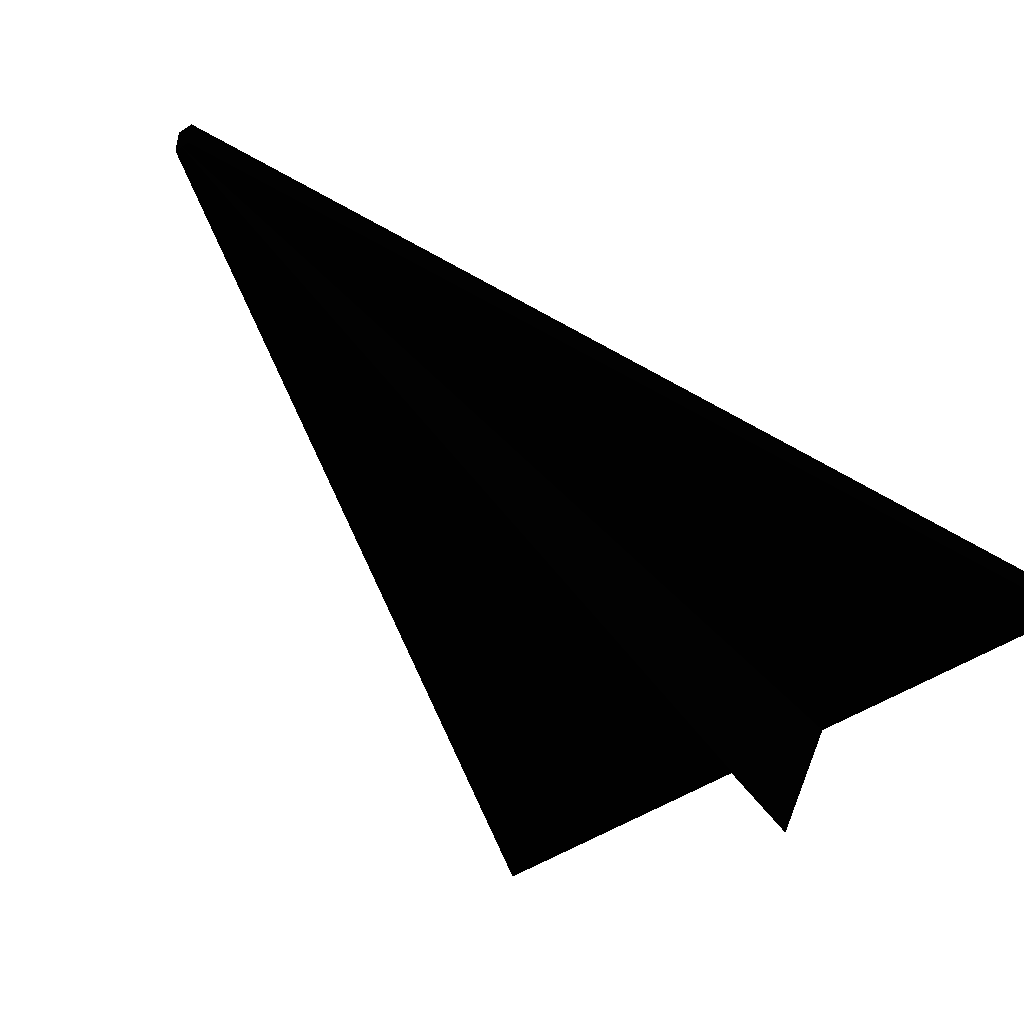
<metadata>
{"format":"obj","ext":"obj","renderer":"f3d","projection":"perspective","resolution":1024,"background":"white","views":[{"elev":-47.9,"azim":-143.6,"up":"+Z"}]}
</metadata>
<code>
o Object.1
v -11.69 -17.44 65.2 255 255 255
v -10.71 2.39 65.62 255 255 255
v -10.22 13.17 66.19 255 255 255
v -11.9 -17.44 66.2 255 255 255
v -11.88 -17 66.2 255 255 255
v -10.96 -0.04894 66.2 255 255 255
v -11.89 -17.44 66.17 255 255 255
v -11.89 -17.44 66.17 255 255 255
v -11.14 -7.179 65.21 255 255 255
v -10.92 0.6567 66.2 255 255 255
v -10.22 13.17 66.2 255 255 255
v -11.12 -6.916 65.22 255 255 255
v -11.13 -6.951 65.22 255 255 255
v -11.69 -17.44 65.2 255 255 255
v -11.69 -17.44 65.21 255 255 255
v -11.13 -7.114 65.21 255 255 255
v -11.88 -17.44 66.09 255 255 255
v -11.15 -7.476 65.2 255 255 255
v -10.25 13.17 66.2 255 255 255
v -10.22 13.17 66.07 255 255 255
v -10.75 1.523 65.58 255 255 255
v -11.9 -17.44 66.2 255 255 255
v -10.75 1.476 65.58 255 255 255
v -11.9 -17.44 66.19 255 255 255
v -18.31 -5.699 66.2 255 255 255
v -10.07 16.45 65.2 255 255 255
v -10.33 16.45 65.2 255 255 255
v -10.33 16.45 66.2 255 255 255
v -10.07 16.45 66.2 255 255 255
v -10.07 16.45 65.26 255 255 255
v -10.33 16.45 65.24 255 255 255
v -10.07 16.45 65.24 255 255 255
v -22.54 -17.44 65.31 255 255 255
v -22.54 -17.44 65.71 255 255 255
v -22.54 -17.44 65.2 255 255 255
v -13.24 -17.44 66.2 255 255 255
v -22.54 -17.44 66.2 255 255 255
v -22.53 -17.44 65.2 255 255 255
v -10.33 16.45 65.24 255 255 255
v -10.33 16.45 65.2 255 255 255
v -10.07 16.45 65.26 255 255 255
v -10.33 16.45 65.2 255 255 255
v -10.07 16.45 65.24 255 255 255
v -10.33 16.45 65.2 255 255 255
v -10.33 16.45 65.2 255 255 255
v -10.07 16.45 65.2 255 255 255
v -22.54 -17.44 65.2 255 255 255
v -10.07 16.45 65.2 255 255 255
v -22.53 -17.44 65.2 255 255 255
v -22.54 -17.44 65.2 255 255 255
v -22.53 -17.44 65.2 255 255 255
v -22.54 -17.44 65.31 255 255 255
v -22.54 -17.44 65.31 255 255 255
v -22.54 -17.44 65.71 255 255 255
v -18.31 -5.699 66.2 255 255 255
v -22.54 -17.44 65.71 255 255 255
v -18.31 -5.699 66.2 255 255 255
v -22.54 -17.44 66.2 255 255 255
v -18.31 -5.699 66.2 255 255 255
v -18.31 -5.699 66.2 255 255 255
v -13.24 -17.44 66.2 255 255 255
v -11.88 -17 66.2 255 255 255
v -13.24 -17.44 66.2 255 255 255
v -11.9 -17.44 66.2 255 255 255
v -13.24 -17.44 66.2 255 255 255
v -11.9 -17.44 66.2 255 255 255
v -13.24 -17.44 66.2 255 255 255
v -22.53 -17.44 65.2 255 255 255
v -11.89 -17.44 66.17 255 255 255
v -13.24 -17.44 66.2 255 255 255
v -11.89 -17.44 66.17 255 255 255
v -22.53 -17.44 65.2 255 255 255
v -11.89 -17.44 66.17 255 255 255
v -11.89 -17.44 66.17 255 255 255
v -11.15 -7.476 65.2 255 255 255
v -11.89 -17.44 66.17 255 255 255
v -11.15 -7.476 65.2 255 255 255
v -11.88 -17.44 66.09 255 255 255
v -11.15 -7.476 65.2 255 255 255
v -11.69 -17.44 65.21 255 255 255
v -10.07 16.45 65.2 255 255 255
v -11.15 -7.476 65.2 255 255 255
v -11.69 -17.44 65.2 255 255 255
v -10.07 16.45 65.2 255 255 255
v -11.15 -7.476 65.2 255 255 255
v -11.15 -7.476 65.2 255 255 255
v -11.14 -7.179 65.21 255 255 255
v -11.14 -7.179 65.21 255 255 255
v -11.9 -17.44 66.19 255 255 255
v -11.13 -7.114 65.21 255 255 255
v -11.9 -17.44 66.19 255 255 255
v -11.13 -6.951 65.22 255 255 255
v -11.9 -17.44 66.19 255 255 255
v -11.9 -17.44 66.19 255 255 255
v -11.12 -6.916 65.22 255 255 255
v -11.9 -17.44 66.2 255 255 255
v -11.9 -17.44 66.19 255 255 255
v -10.75 1.476 65.58 255 255 255
v -11.9 -17.44 66.2 255 255 255
v -10.75 1.476 65.58 255 255 255
v -10.75 1.523 65.58 255 255 255
v -11.9 -17.44 66.2 255 255 255
v -11.9 -17.44 66.2 255 255 255
v -10.96 -0.04894 66.2 255 255 255
v -11.88 -17 66.2 255 255 255
v -10.96 -0.04894 66.2 255 255 255
v -11.88 -17 66.2 255 255 255
v -10.33 16.45 66.2 255 255 255
v -10.96 -0.04894 66.2 255 255 255
v -10.33 16.45 66.2 255 255 255
v -10.92 0.6567 66.2 255 255 255
v -10.33 16.45 66.2 255 255 255
v -10.25 13.17 66.2 255 255 255
v -10.07 16.45 66.2 255 255 255
v -10.25 13.17 66.2 255 255 255
v -10.22 13.17 66.2 255 255 255
v -10.25 13.17 66.2 255 255 255
v -10.22 13.17 66.2 255 255 255
v -10.22 13.17 66.07 255 255 255
v -10.22 13.17 66.07 255 255 255
v -10.07 16.45 65.26 255 255 255
v -10.22 13.17 66.19 255 255 255
v -10.07 16.45 65.26 255 255 255
v -10.07 16.45 66.2 255 255 255
v -10.22 13.17 66.19 255 255 255
v -10.07 16.45 65.26 255 255 255
v -10.22 13.17 66.07 255 255 255
v -10.71 2.39 65.62 255 255 255
v -10.22 13.17 66.07 255 255 255
v -10.92 0.6567 66.2 255 255 255
v -10.92 0.6567 66.2 255 255 255
v -10.75 1.523 65.58 255 255 255
v -10.71 2.39 65.62 255 255 255
v -10.71 2.39 65.62 255 255 255
v -10.75 1.523 65.58 255 255 255
v -10.07 16.45 65.26 255 255 255
v -11.12 -6.916 65.22 255 255 255
v -10.07 16.45 65.26 255 255 255
v -10.75 1.523 65.58 255 255 255
v -10.22 13.17 66.19 255 255 255
v -10.07 16.45 66.2 255 255 255
v -10.22 13.17 66.2 255 255 255
v -10.07 16.45 66.2 255 255 255
v -10.33 16.45 65.24 255 255 255
v -10.33 16.45 66.2 255 255 255
v -10.22 13.17 66.07 255 255 255
v -10.25 13.17 66.2 255 255 255
v -10.92 0.6567 66.2 255 255 255
v -10.92 0.6567 66.2 255 255 255
v -10.96 -0.04894 66.2 255 255 255
v -10.75 1.523 65.58 255 255 255
v -10.75 1.476 65.58 255 255 255
v -11.12 -6.916 65.22 255 255 255
v -10.75 1.523 65.58 255 255 255
v -10.07 16.45 65.26 255 255 255
v -11.12 -6.916 65.22 255 255 255
v -11.13 -6.951 65.22 255 255 255
v -10.07 16.45 65.24 255 255 255
v -11.13 -6.951 65.22 255 255 255
v -11.13 -7.114 65.21 255 255 255
v -11.14 -7.179 65.21 255 255 255
v -10.07 16.45 65.24 255 255 255
v -11.13 -7.114 65.21 255 255 255
v -11.69 -17.44 65.2 255 255 255
v -11.69 -17.44 65.21 255 255 255
v -22.53 -17.44 65.2 255 255 255
v -11.69 -17.44 65.2 255 255 255
v -11.69 -17.44 65.2 255 255 255
v -22.53 -17.44 65.2 255 255 255
v -11.69 -17.44 65.2 255 255 255
v -11.69 -17.44 65.21 255 255 255
v -22.53 -17.44 65.2 255 255 255
v -11.69 -17.44 65.21 255 255 255
v -11.88 -17.44 66.09 255 255 255
v -11.15 -7.476 65.2 255 255 255
v -11.9 -17.44 66.19 255 255 255
v -11.89 -17.44 66.17 255 255 255
v -11.89 -17.44 66.17 255 255 255
v -22.53 -17.44 65.2 255 255 255
v -11.88 -17.44 66.09 255 255 255
v -11.89 -17.44 66.17 255 255 255
v -11.9 -17.44 66.19 255 255 255
v -11.9 -17.44 66.2 255 255 255
v -11.9 -17.44 66.2 255 255 255
v -11.88 -17 66.2 255 255 255
v -11.9 -17.44 66.2 255 255 255
v -11.88 -17 66.2 255 255 255
v -10.33 16.45 66.2 255 255 255
v -18.31 -5.699 66.2 255 255 255
v -22.54 -17.44 66.2 255 255 255
v -22.53 -17.44 65.2 255 255 255
v -13.24 -17.44 66.2 255 255 255
v -22.53 -17.44 65.2 255 255 255
v -22.54 -17.44 66.2 255 255 255
v -22.54 -17.44 65.71 255 255 255
v -22.53 -17.44 65.2 255 255 255
v -10.07 16.45 65.2 255 255 255
v -11.69 -17.44 65.2 255 255 255
v -22.54 -17.44 65.31 255 255 255
v -10.33 16.45 65.2 255 255 255
v -22.54 -17.44 65.2 255 255 255
v -10.07 16.45 65.2 255 255 255
v -10.07 16.45 65.24 255 255 255
v -11.14 -7.179 65.21 255 255 255
v -10.07 16.45 65.24 255 255 255
v -10.07 16.45 65.26 255 255 255
v -11.13 -6.951 65.22 255 255 255
v -10.07 16.45 65.26 255 255 255
v -10.33 16.45 65.24 255 255 255
v -10.07 16.45 66.2 255 255 255
v -10.33 16.45 66.2 255 255 255
v -10.33 16.45 65.24 255 255 255
v -18.31 -5.699 66.2 255 255 255
v -22.54 -17.44 65.31 255 255 255
v -18.31 -5.699 66.2 255 255 255
v -10.33 16.45 65.2 255 255 255
f 27 25 31
f 39 30 40
f 41 32 42
f 43 26 44
f 35 45 46
f 47 48 38
f 49 33 50
f 51 34 52
f 53 54 55
f 56 37 57
f 58 36 59
f 5 60 61
f 4 62 63
f 22 64 65
f 7 66 67
f 68 69 70
f 71 72 8
f 18 73 74
f 75 76 17
f 77 78 15
f 79 80 1
f 81 82 83
f 84 9 85
f 86 87 24
f 88 16 89
f 90 13 91
f 92 12 93
f 94 95 23
f 96 97 98
f 21 99 100
f 101 6 102
f 103 104 105
f 106 28 107
f 108 109 10
f 110 111 19
f 29 112 113
f 11 114 115
f 20 116 117
f 3 118 119
f 120 121 122
f 123 124 125
f 2 126 127
f 128 129 130
f 131 132 133
f 134 135 136
f 137 138 139
f 140 141 142
f 143 144 145
f 146 147 148
f 149 150 151
f 152 153 154
f 155 156 157
f 158 159 160
f 161 162 163
f 164 165 14
f 166 167 168
f 169 170 171
f 172 173 174
f 175 176 177
f 178 179 180
f 181 182 183
f 184 185 186
f 187 188 189
f 190 191 192
f 193 194 195
f 196 197 198
f 199 200 201
f 202 203 204
f 205 206 207
f 208 209 210
f 211 212 213
f 214 215 216
o Object.2
v -9.927 13.17 66.2 255 255 255
v -9.465 2.905 65.64 255 255 255
v -9.441 2.39 65.62 255 255 255
v -8.68 -13.36 65.2 255 255 255
v -8.248 -17.44 66.2 255 255 255
v -9.433 2.191 65.61 255 255 255
v -9.014 -7.116 65.21 255 255 255
v -9 -7.414 65.2 255 255 255
v -8.997 -7.478 65.2 255 255 255
v -8.749 -12.09 65.2 255 255 255
v -8.46 -17.44 65.2 255 255 255
v -8.46 -17.44 65.2 255 255 255
v -8.45 -17.44 65.25 255 255 255
v -8.459 -17.44 65.21 255 255 255
v -9.433 2.203 65.61 255 255 255
v -8.46 -17.44 65.2 255 255 255
v -9.927 13.17 66.07 255 255 255
v -9.899 13.17 66.2 255 255 255
v -9.903 12.64 66.05 255 255 255
v -9.899 13.17 66.2 255 255 255
v -9.903 12.64 66.05 255 255 255
v -9.899 13.17 66.2 255 255 255
v -1.839 -5.699 66.2 255 255 255
v -9.813 16.45 65.2 255 255 255
v -10.07 16.45 65.2 255 255 255
v -10.07 16.45 66.2 255 255 255
v -9.813 16.45 66.2 255 255 255
v -10.07 16.45 65.26 255 255 255
v -9.813 16.45 65.24 255 255 255
v -10.07 16.45 65.24 255 255 255
v 2.389 -17.44 65.2 255 255 255
v 2.389 -17.44 65.2 255 255 255
v 2.389 -17.44 65.32 255 255 255
v 2.389 -17.44 65.71 255 255 255
v 2.389 -17.44 66.2 255 255 255
v -6.905 -17.44 66.2 255 255 255
v -9.813 16.45 65.2 255 255 255
v -10.07 16.45 65.26 255 255 255
v -10.07 16.45 66.2 255 255 255
v -10.07 16.45 65.26 255 255 255
v -9.927 13.17 66.2 255 255 255
v -10.07 16.45 66.2 255 255 255
v -10.07 16.45 66.2 255 255 255
v -9.899 13.17 66.2 255 255 255
v -6.905 -17.44 66.2 255 255 255
v -9.899 13.17 66.2 255 255 255
v -9.899 13.17 66.2 255 255 255
v -9.899 13.17 66.2 255 255 255
v -9.899 13.17 66.2 255 255 255
v -9.899 13.17 66.2 255 255 255
v -9.927 13.17 66.07 255 255 255
v -9.899 13.17 66.2 255 255 255
v -9.903 12.64 66.05 255 255 255
v -9.899 13.17 66.2 255 255 255
v -9.903 12.64 66.05 255 255 255
v -9.903 12.64 66.05 255 255 255
v -9.903 12.64 66.05 255 255 255
v -9.465 2.905 65.64 255 255 255
v -8.248 -17.44 66.2 255 255 255
v -9.465 2.905 65.64 255 255 255
v -8.248 -17.44 66.2 255 255 255
v -9.441 2.39 65.62 255 255 255
v -8.248 -17.44 66.2 255 255 255
v -9.433 2.203 65.61 255 255 255
v -8.248 -17.44 66.2 255 255 255
v -9.433 2.191 65.61 255 255 255
v -8.248 -17.44 66.2 255 255 255
v -9.014 -7.116 65.21 255 255 255
v -8.248 -17.44 66.2 255 255 255
v -9 -7.414 65.2 255 255 255
v -8.248 -17.44 66.2 255 255 255
v -8.997 -7.478 65.2 255 255 255
v -8.248 -17.44 66.2 255 255 255
v -8.749 -12.09 65.2 255 255 255
v -8.248 -17.44 66.2 255 255 255
v -8.68 -13.36 65.2 255 255 255
v -8.46 -17.44 65.2 255 255 255
v -8.68 -13.36 65.2 255 255 255
v -9.813 16.45 65.2 255 255 255
v 2.389 -17.44 65.2 255 255 255
v -8.68 -13.36 65.2 255 255 255
v 2.389 -17.44 65.2 255 255 255
v -9.813 16.45 65.2 255 255 255
v 2.389 -17.44 65.2 255 255 255
v -9.813 16.45 65.24 255 255 255
v 2.389 -17.44 65.2 255 255 255
v 2.389 -17.44 65.2 255 255 255
v 2.389 -17.44 65.2 255 255 255
v 2.389 -17.44 65.32 255 255 255
v 2.389 -17.44 65.32 255 255 255
v -1.839 -5.699 66.2 255 255 255
v 2.389 -17.44 65.71 255 255 255
v -1.839 -5.699 66.2 255 255 255
v -6.905 -17.44 66.2 255 255 255
v 2.389 -17.44 66.2 255 255 255
v -1.839 -5.699 66.2 255 255 255
v 2.389 -17.44 66.2 255 255 255
v -6.905 -17.44 66.2 255 255 255
v 2.389 -17.44 66.2 255 255 255
v -8.45 -17.44 65.25 255 255 255
v -8.45 -17.44 65.25 255 255 255
v -8.248 -17.44 66.2 255 255 255
v -8.459 -17.44 65.21 255 255 255
v -6.905 -17.44 66.2 255 255 255
v -8.248 -17.44 66.2 255 255 255
v -8.45 -17.44 65.25 255 255 255
v 2.389 -17.44 65.71 255 255 255
v 2.389 -17.44 66.2 255 255 255
v -8.459 -17.44 65.21 255 255 255
v 2.389 -17.44 65.71 255 255 255
v -8.459 -17.44 65.21 255 255 255
v -8.46 -17.44 65.2 255 255 255
v -8.459 -17.44 65.21 255 255 255
v -8.46 -17.44 65.2 255 255 255
v -8.46 -17.44 65.2 255 255 255
v -8.46 -17.44 65.2 255 255 255
v -8.46 -17.44 65.2 255 255 255
v 2.389 -17.44 65.32 255 255 255
v -8.46 -17.44 65.2 255 255 255
v 2.389 -17.44 65.32 255 255 255
v 2.389 -17.44 65.71 255 255 255
v -8.46 -17.44 65.2 255 255 255
v 2.389 -17.44 65.2 255 255 255
v 2.389 -17.44 65.32 255 255 255
v -8.46 -17.44 65.2 255 255 255
v 2.389 -17.44 65.2 255 255 255
v -9.813 16.45 65.24 255 255 255
v -1.839 -5.699 66.2 255 255 255
v -9.813 16.45 65.24 255 255 255
v -1.839 -5.699 66.2 255 255 255
v -10.07 16.45 66.2 255 255 255
v -1.839 -5.699 66.2 255 255 255
v -9.813 16.45 66.2 255 255 255
v -10.07 16.45 66.2 255 255 255
v -9.813 16.45 66.2 255 255 255
v -9.813 16.45 65.24 255 255 255
v -8.46 -17.44 65.2 255 255 255
v 2.389 -17.44 65.2 255 255 255
v -8.46 -17.44 65.2 255 255 255
v -8.459 -17.44 65.21 255 255 255
v -8.248 -17.44 66.2 255 255 255
v -8.46 -17.44 65.2 255 255 255
v -9.813 16.45 65.2 255 255 255
v -8.68 -13.36 65.2 255 255 255
v -8.749 -12.09 65.2 255 255 255
v -8.997 -7.478 65.2 255 255 255
v -9.813 16.45 65.2 255 255 255
v -8.749 -12.09 65.2 255 255 255
v -9.813 16.45 65.2 255 255 255
v -8.997 -7.478 65.2 255 255 255
v -9 -7.414 65.2 255 255 255
v -10.07 16.45 65.2 255 255 255
v -8.997 -7.478 65.2 255 255 255
v -9.014 -7.116 65.21 255 255 255
v -10.07 16.45 65.2 255 255 255
v -9 -7.414 65.2 255 255 255
v -10.07 16.45 65.24 255 255 255
v -10.07 16.45 65.2 255 255 255
v -9.014 -7.116 65.21 255 255 255
v -9.433 2.191 65.61 255 255 255
v -10.07 16.45 65.24 255 255 255
v -9.014 -7.116 65.21 255 255 255
v -10.07 16.45 65.24 255 255 255
v -9.433 2.191 65.61 255 255 255
v -9.433 2.203 65.61 255 255 255
v -9.441 2.39 65.62 255 255 255
v -10.07 16.45 65.24 255 255 255
v -9.433 2.203 65.61 255 255 255
v -9.465 2.905 65.64 255 255 255
v -10.07 16.45 65.26 255 255 255
v -9.441 2.39 65.62 255 255 255
v -10.07 16.45 65.26 255 255 255
v -9.465 2.905 65.64 255 255 255
v -9.927 13.17 66.07 255 255 255
v -9.899 13.17 66.2 255 255 255
v -9.903 12.64 66.05 255 255 255
v -8.248 -17.44 66.2 255 255 255
v -9.465 2.905 65.64 255 255 255
v -9.903 12.64 66.05 255 255 255
v -9.927 13.17 66.07 255 255 255
v -9.899 13.17 66.2 255 255 255
v -9.903 12.64 66.05 255 255 255
v -9.899 13.17 66.2 255 255 255
v -8.248 -17.44 66.2 255 255 255
v -6.905 -17.44 66.2 255 255 255
v -9.899 13.17 66.2 255 255 255
v -6.905 -17.44 66.2 255 255 255
v -1.839 -5.699 66.2 255 255 255
v -10.07 16.45 66.2 255 255 255
v -9.899 13.17 66.2 255 255 255
v -9.927 13.17 66.2 255 255 255
v -9.927 13.17 66.07 255 255 255
v -10.07 16.45 65.26 255 255 255
v -9.927 13.17 66.07 255 255 255
v -9.927 13.17 66.2 255 255 255
v -9.813 16.45 65.2 255 255 255
v -10.07 16.45 66.2 255 255 255
v -9.813 16.45 65.24 255 255 255
v -10.07 16.45 65.26 255 255 255
v -10.07 16.45 65.24 255 255 255
v -9.441 2.39 65.62 255 255 255
v -10.07 16.45 65.24 255 255 255
v -9.813 16.45 65.2 255 255 255
v -10.07 16.45 65.2 255 255 255
f 240 246 244
f 242 253 254
f 255 256 217
f 257 234 258
f 252 259 260
f 238 261 262
f 236 263 264
f 233 265 266
f 267 235 268
f 269 237 270
f 218 271 272
f 221 273 274
f 275 276 219
f 277 278 231
f 279 280 222
f 281 282 223
f 283 284 224
f 285 286 225
f 287 288 226
f 289 290 220
f 227 291 292
f 247 293 294
f 295 296 297
f 298 299 245
f 300 301 248
f 249 302 303
f 304 239 305
f 250 306 307
f 251 308 309
f 310 311 312
f 313 314 229
f 230 315 316
f 317 318 319
f 320 321 322
f 323 324 325
f 232 326 327
f 328 329 330
f 228 331 332
f 333 334 335
f 336 337 338
f 339 340 341
f 342 343 344
f 345 243 346
f 347 348 349
f 350 351 352
f 353 354 355
f 356 357 358
f 359 360 361
f 362 363 364
f 241 365 366
f 367 368 369
f 370 371 372
f 373 374 375
f 376 377 378
f 379 380 381
f 382 383 384
f 385 386 387
f 388 389 390
f 391 392 393
f 394 395 396
f 397 398 399
f 400 401 402
f 403 404 405
f 406 407 408
f 409 410 411
f 412 413 414
f 415 416 417
f 418 419 420
o Object.3
v -9.292 2.613 65.7 255 255 255
v -10.09 13.17 65.7 255 255 255
v -8.211 -17.44 65.7 255 255 255
v -11.94 -17.44 65.7 255 255 255
v -9.287 2.52 65.7 255 255 255
v -10.09 13.17 65.7 255 255 255
v -10.29 13.17 65.7 255 255 255
v -9.862 13.17 65.7 255 255 255
v -10.07 -17.44 62.04 255 255 255
v -10.07 -17.44 62.04 255 255 255
v -9.862 13.17 65.7 255 255 255
v -10.07 -17.44 62.05 255 255 255
v -9.862 13.17 65.7 255 255 255
v -11.94 -17.44 65.7 255 255 255
v -11.93 -17.44 65.69 255 255 255
v -10.33 16.44 65.7 255 255 255
v -9.814 16.44 65.7 255 255 255
v -10.07 16.44 65.19 255 255 255
v -7.782 -17.44 65.7 255 255 255
v -10.07 -17.44 61.2 255 255 255
v -10.07 -17.44 61.2 255 255 255
v -12.37 -17.44 65.7 255 255 255
v -12.36 -17.44 65.7 255 255 255
v -7.787 -17.44 65.7 255 255 255
v -10.07 13.17 65.28 255 255 255
v -10.07 16.44 65.19 255 255 255
v -9.814 16.44 65.7 255 255 255
v -10.07 -17.44 61.2 255 255 255
v -9.814 16.44 65.7 255 255 255
v -10.07 -17.44 61.2 255 255 255
v -10.07 -17.44 61.2 255 255 255
v -10.07 -17.44 61.2 255 255 255
v -12.36 -17.44 65.7 255 255 255
v -12.37 -17.44 65.7 255 255 255
v -10.07 16.44 65.19 255 255 255
v -12.36 -17.44 65.7 255 255 255
v -12.37 -17.44 65.7 255 255 255
v -10.07 -17.44 61.2 255 255 255
v -12.37 -17.44 65.7 255 255 255
v -11.94 -17.44 65.7 255 255 255
v -10.33 16.44 65.7 255 255 255
v -10.33 16.44 65.7 255 255 255
v -11.94 -17.44 65.7 255 255 255
v -10.33 16.44 65.7 255 255 255
v -10.29 13.17 65.7 255 255 255
v -10.33 16.44 65.7 255 255 255
v -10.09 13.17 65.7 255 255 255
v -10.09 13.17 65.7 255 255 255
v -10.09 13.17 65.7 255 255 255
v -10.07 13.17 65.28 255 255 255
v -10.09 13.17 65.7 255 255 255
v -10.07 13.17 65.28 255 255 255
v -9.862 13.17 65.7 255 255 255
v -9.814 16.44 65.7 255 255 255
v -9.862 13.17 65.7 255 255 255
v -9.862 13.17 65.7 255 255 255
v -9.814 16.44 65.7 255 255 255
v -9.862 13.17 65.7 255 255 255
v -9.814 16.44 65.7 255 255 255
v -9.862 13.17 65.7 255 255 255
v -9.814 16.44 65.7 255 255 255
v -9.292 2.613 65.7 255 255 255
v -7.782 -17.44 65.7 255 255 255
v -9.292 2.613 65.7 255 255 255
v -7.782 -17.44 65.7 255 255 255
v -9.287 2.52 65.7 255 255 255
v -9.287 2.52 65.7 255 255 255
v -7.787 -17.44 65.7 255 255 255
v -7.787 -17.44 65.7 255 255 255
v -8.211 -17.44 65.7 255 255 255
v -10.07 -17.44 61.2 255 255 255
v -7.787 -17.44 65.7 255 255 255
v -10.07 -17.44 62.05 255 255 255
v -10.07 -17.44 61.2 255 255 255
v -10.07 -17.44 62.05 255 255 255
v -10.07 -17.44 62.05 255 255 255
v -9.862 13.17 65.7 255 255 255
v -10.07 -17.44 62.04 255 255 255
v -10.07 -17.44 61.2 255 255 255
v -10.07 -17.44 62.04 255 255 255
v -10.07 -17.44 61.2 255 255 255
v -10.07 -17.44 62.04 255 255 255
v -10.07 -17.44 61.2 255 255 255
v -11.93 -17.44 65.69 255 255 255
v -11.94 -17.44 65.7 255 255 255
v -11.93 -17.44 65.69 255 255 255
v -10.07 13.17 65.28 255 255 255
v -11.94 -17.44 65.7 255 255 255
v -11.94 -17.44 65.7 255 255 255
v -10.07 13.17 65.28 255 255 255
v -10.07 13.17 65.28 255 255 255
v -11.93 -17.44 65.69 255 255 255
v -10.07 -17.44 62.04 255 255 255
v -10.07 -17.44 62.04 255 255 255
v -9.862 13.17 65.7 255 255 255
v -10.07 -17.44 62.04 255 255 255
v -8.211 -17.44 65.7 255 255 255
v -9.287 2.52 65.7 255 255 255
v -10.07 -17.44 62.05 255 255 255
v -7.787 -17.44 65.7 255 255 255
v -10.07 -17.44 61.2 255 255 255
v -7.782 -17.44 65.7 255 255 255
v -9.287 2.52 65.7 255 255 255
v -9.292 2.613 65.7 255 255 255
v -10.07 -17.44 62.05 255 255 255
v -10.07 -17.44 62.05 255 255 255
v -9.292 2.613 65.7 255 255 255
v -9.862 13.17 65.7 255 255 255
v -10.07 -17.44 62.04 255 255 255
v -9.862 13.17 65.7 255 255 255
v -9.862 13.17 65.7 255 255 255
v -10.07 -17.44 62.04 255 255 255
v -9.862 13.17 65.7 255 255 255
v -10.07 13.17 65.28 255 255 255
v -10.09 13.17 65.7 255 255 255
v -9.862 13.17 65.7 255 255 255
v -10.33 16.44 65.7 255 255 255
v -10.07 13.17 65.28 255 255 255
v -10.09 13.17 65.7 255 255 255
v -10.29 13.17 65.7 255 255 255
v -10.29 13.17 65.7 255 255 255
v -11.94 -17.44 65.7 255 255 255
v -10.07 13.17 65.28 255 255 255
v -10.07 -17.44 61.2 255 255 255
v -11.94 -17.44 65.7 255 255 255
v -11.94 -17.44 65.7 255 255 255
v -7.782 -17.44 65.7 255 255 255
v -10.07 -17.44 61.2 255 255 255
v -9.814 16.44 65.7 255 255 255
v -10.07 -17.44 61.2 255 255 255
v -12.36 -17.44 65.7 255 255 255
v -10.07 16.44 65.19 255 255 255
v -9.814 16.44 65.7 255 255 255
v -10.33 16.44 65.7 255 255 255
v -9.862 13.17 65.7 255 255 255
v -12.37 -17.44 65.7 255 255 255
v -10.33 16.44 65.7 255 255 255
v -10.07 16.44 65.19 255 255 255
f 438 436 437
f 441 446 447
f 448 449 440
f 450 443 451
f 452 442 453
f 454 455 456
f 457 458 424
f 459 460 461
f 462 463 427
f 464 465 426
f 422 466 467
f 468 469 445
f 470 428 471
f 472 431 473
f 474 475 476
f 477 478 433
f 479 480 421
f 439 481 482
f 483 484 425
f 444 485 486
f 487 423 488
f 489 490 432
f 491 492 493
f 430 494 495
f 496 497 498
f 499 500 429
f 501 502 435
f 503 504 434
f 505 506 507
f 508 509 510
f 511 512 513
f 514 515 516
f 517 518 519
f 520 521 522
f 523 524 525
f 526 527 528
f 529 530 531
f 532 533 534
f 535 536 537
f 538 539 540
f 541 542 543
f 544 545 546
f 547 548 549
f 550 551 552
f 553 554 555
f 556 557 558

</code>
